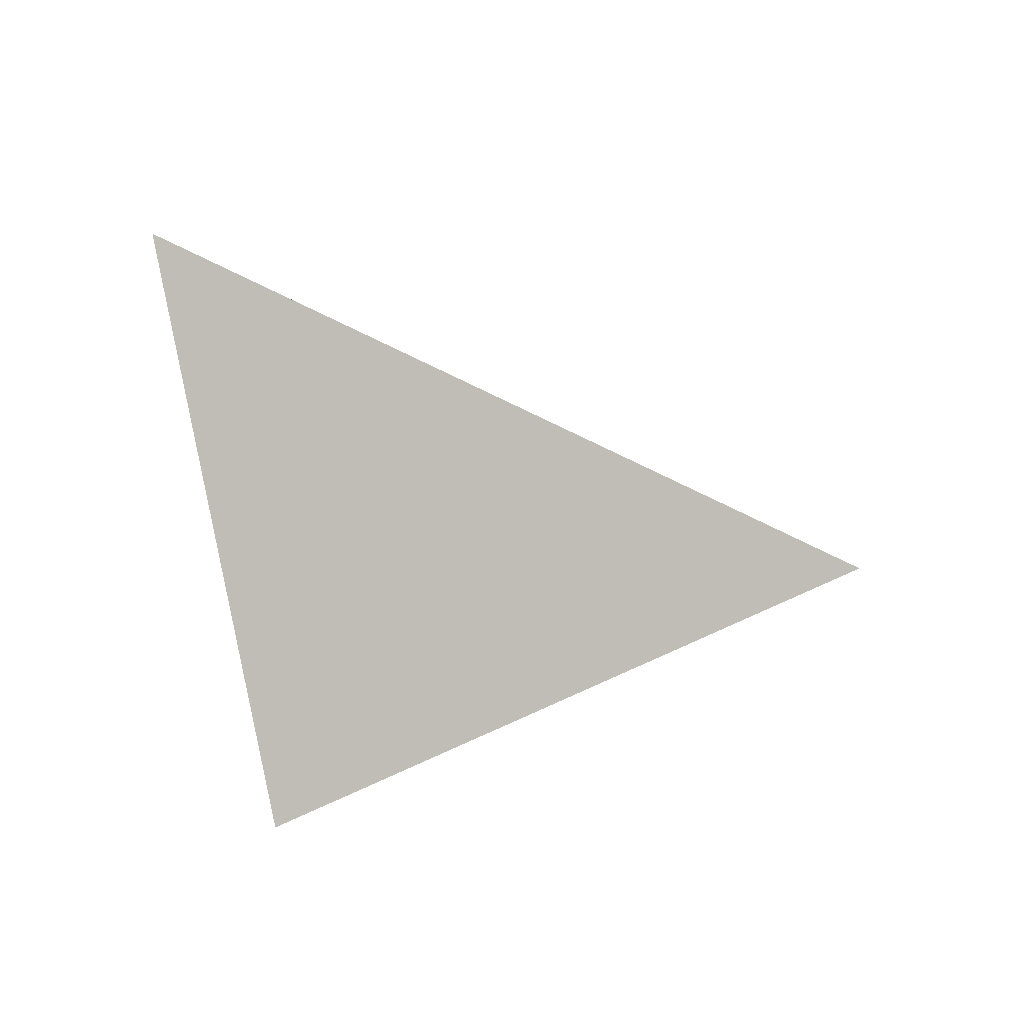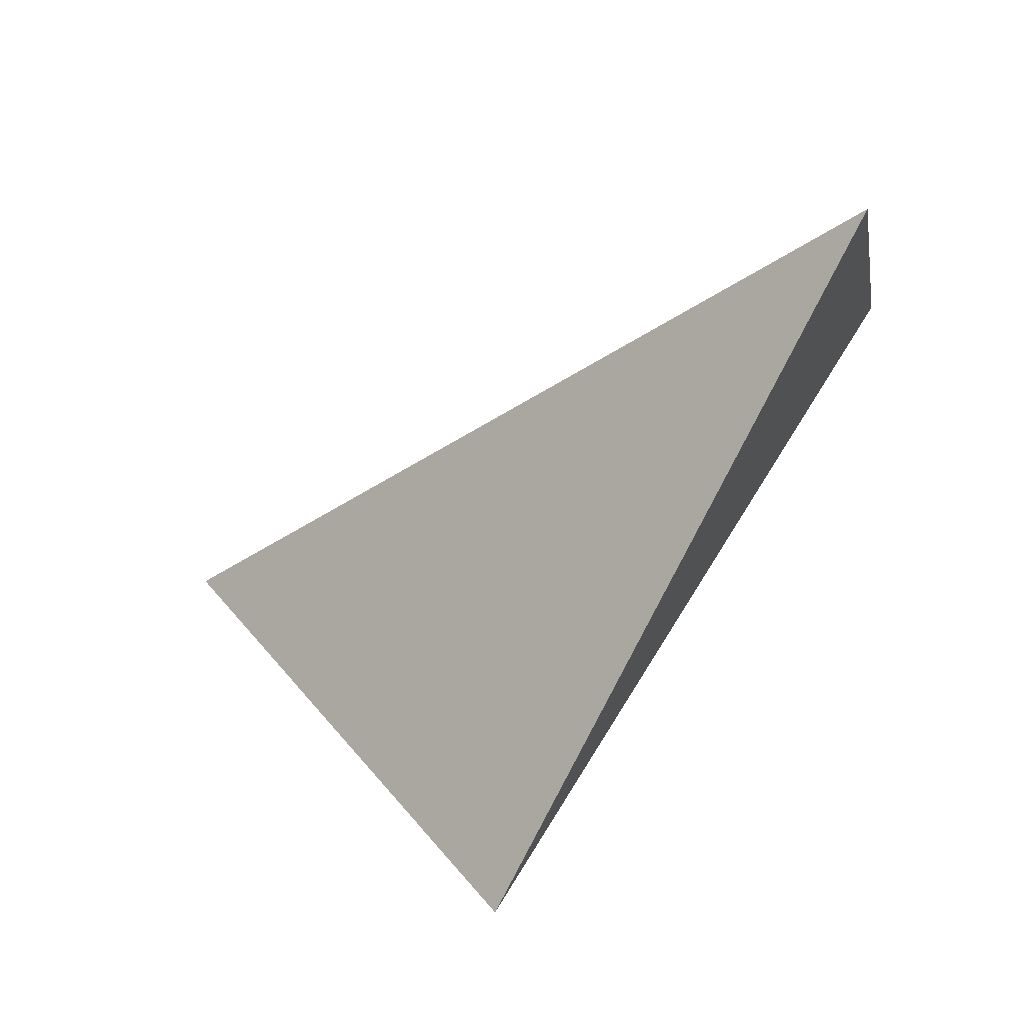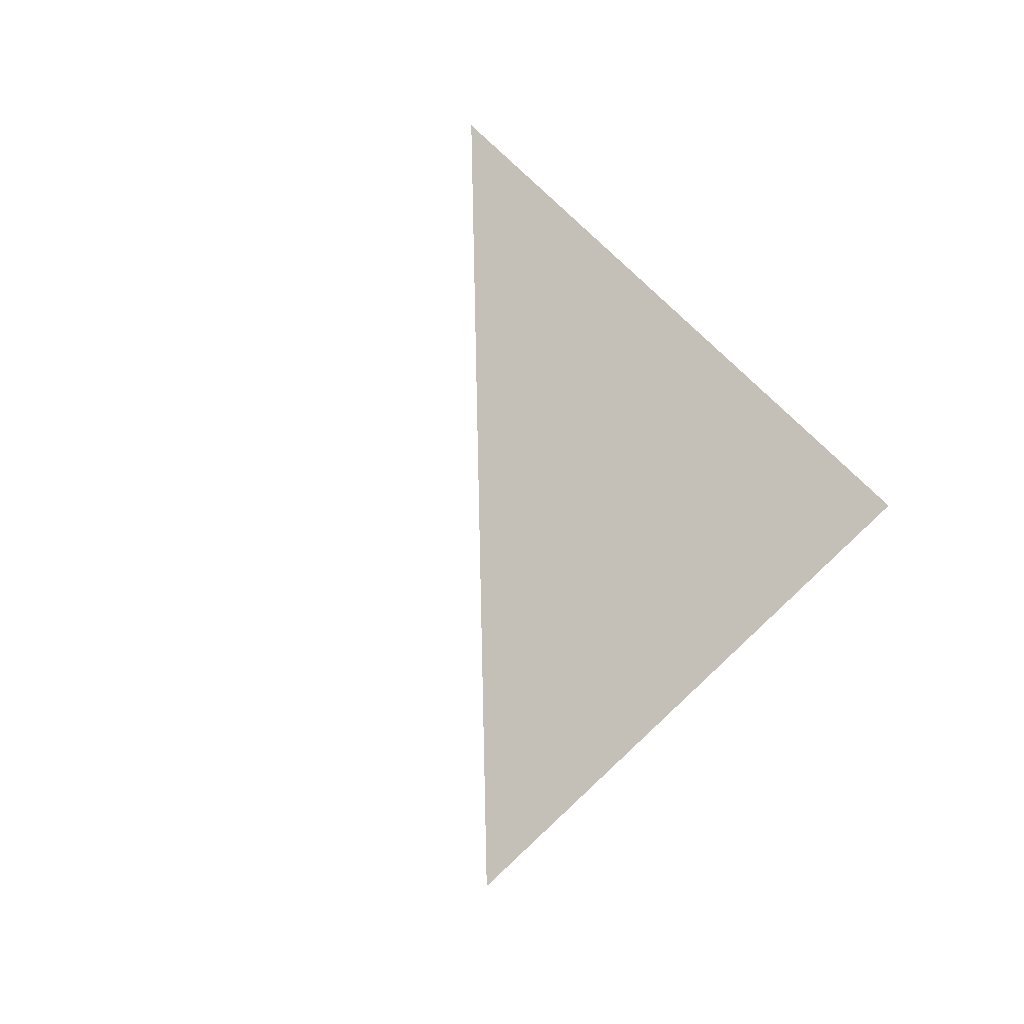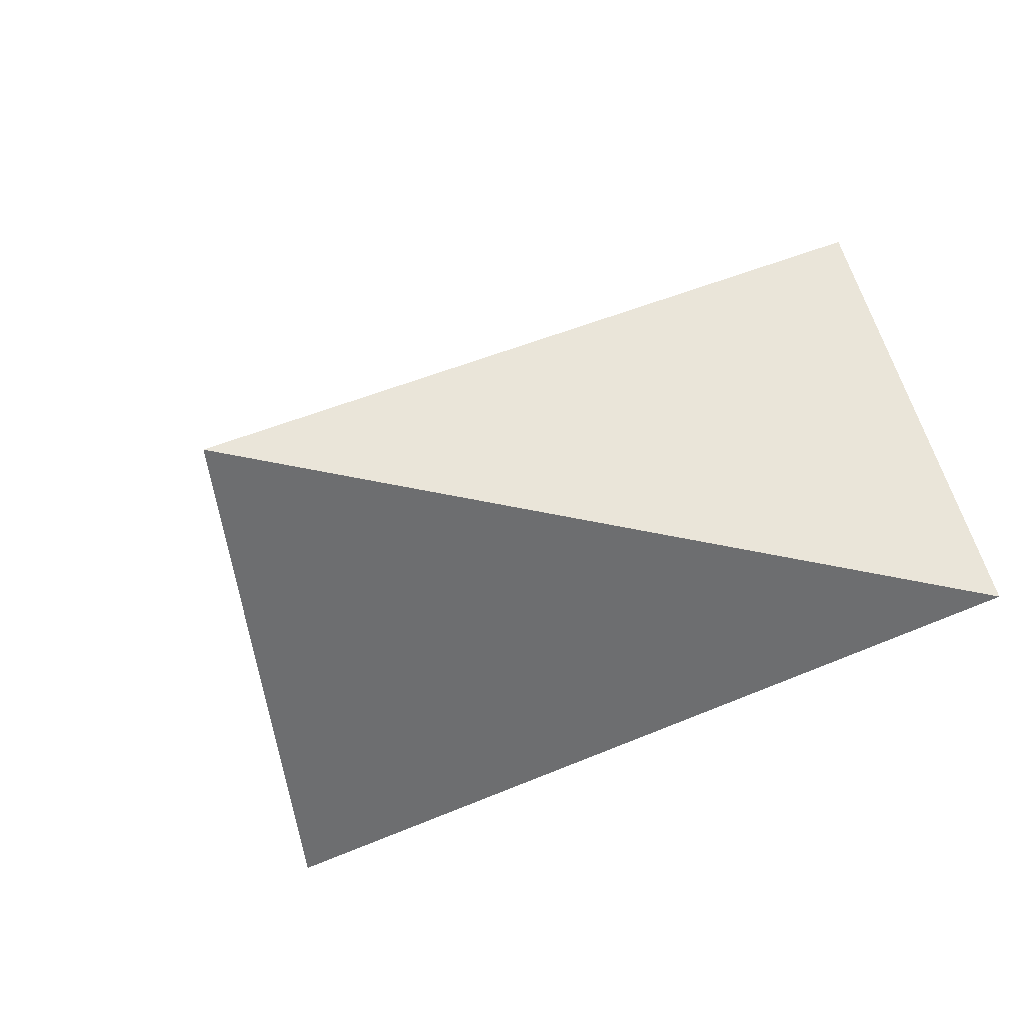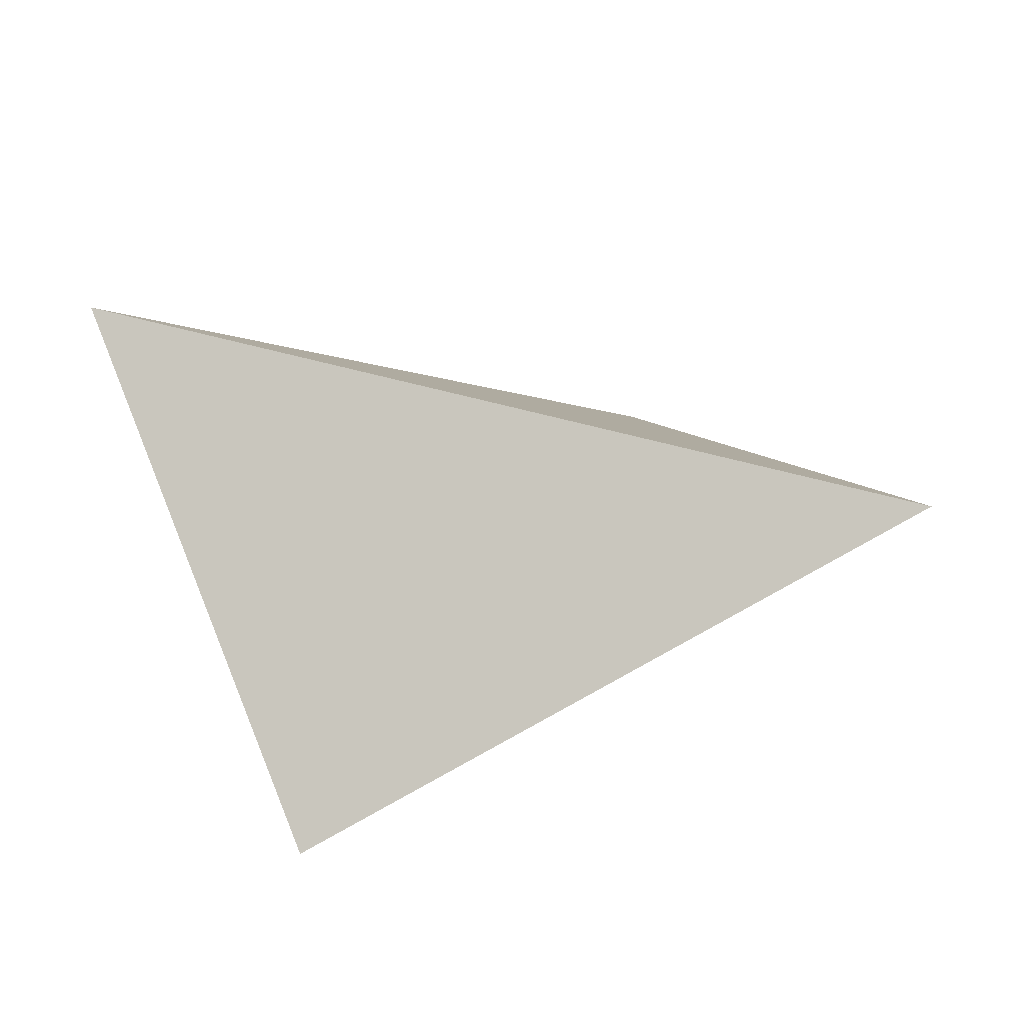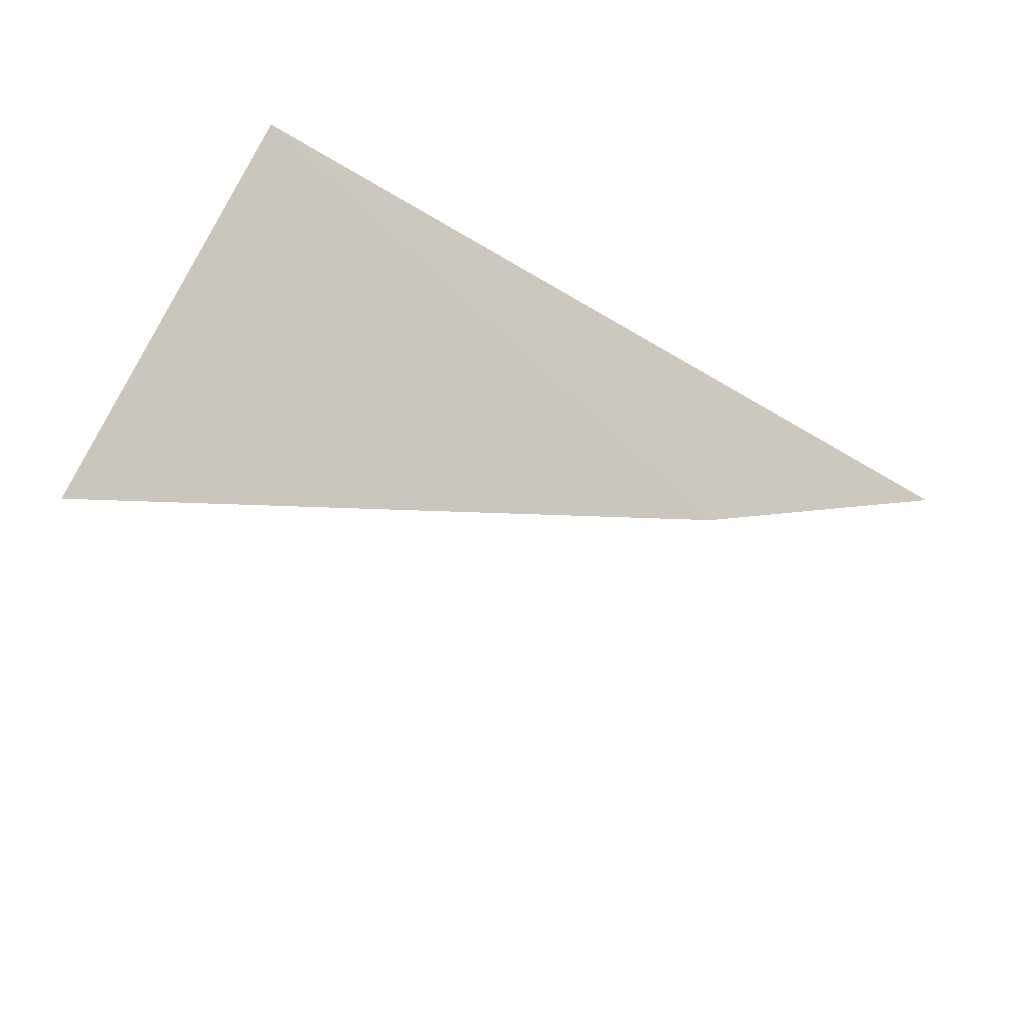
<metadata>
{"format":"obj","ext":"obj","renderer":"f3d","projection":"perspective","resolution":1024,"background":"white","views":[{"elev":-29.8,"azim":-59.1,"up":"+Y"},{"elev":-39.6,"azim":21.0,"up":"+Y"},{"elev":50.9,"azim":67.1,"up":"+Y"},{"elev":-61.5,"azim":42.7,"up":"+Z"},{"elev":-27.8,"azim":-41.7,"up":"+Y"},{"elev":-64.6,"azim":157.0,"up":"+Y"}]}
</metadata>
<code>
v 0.4654 -0.08989 -0.477
v 0.8454 0.009444 -0.5014
v 0.8764 -0.1136 -0.3155
v 0.6246 -0.31 -0.5116
f 2 1 3
f 3 1 4
f 4 1 2
f 4 2 3

</code>
